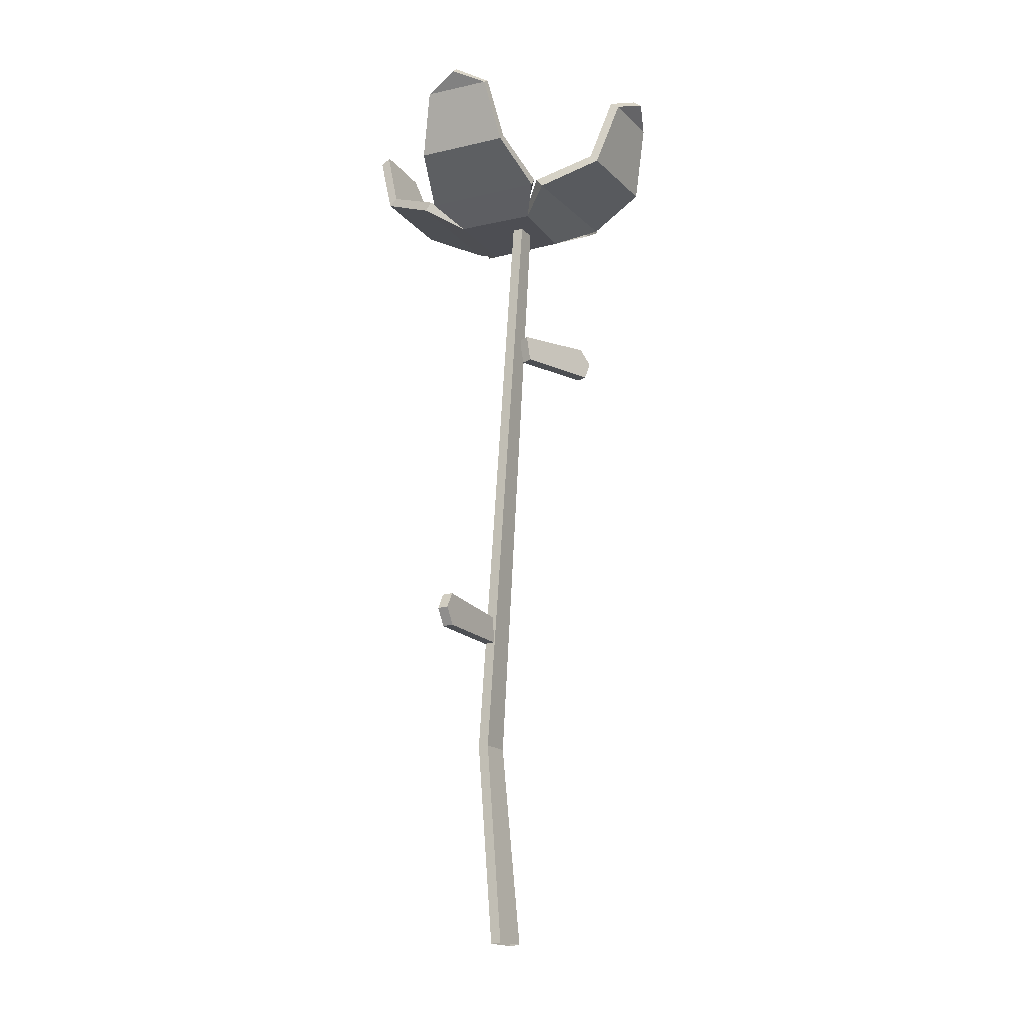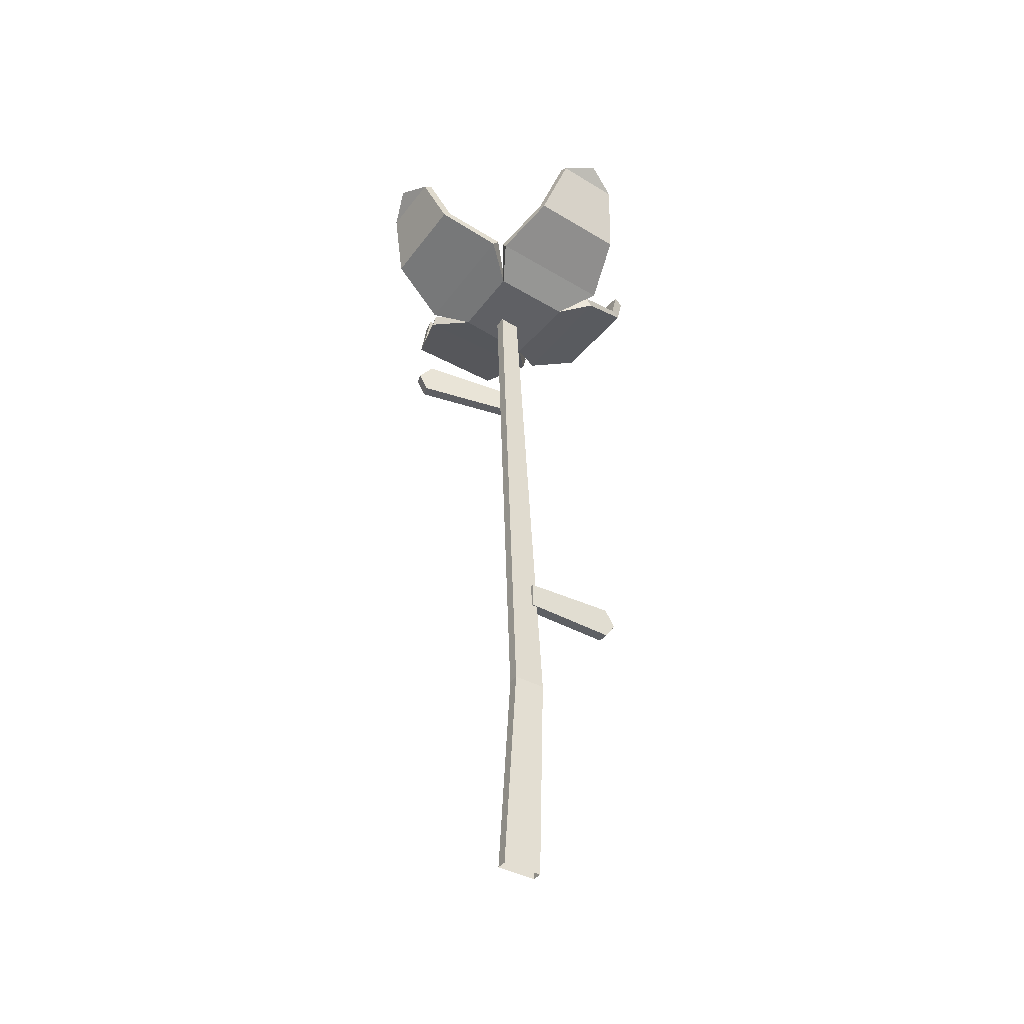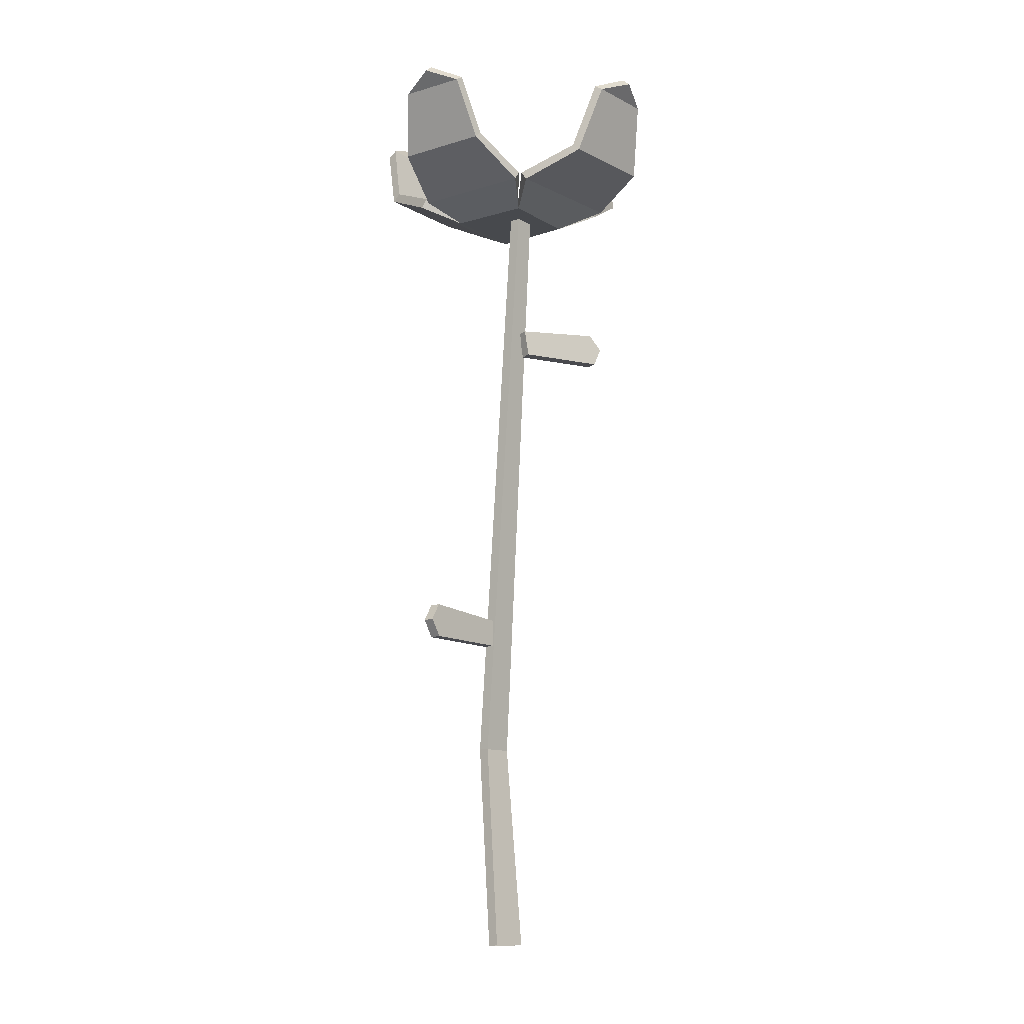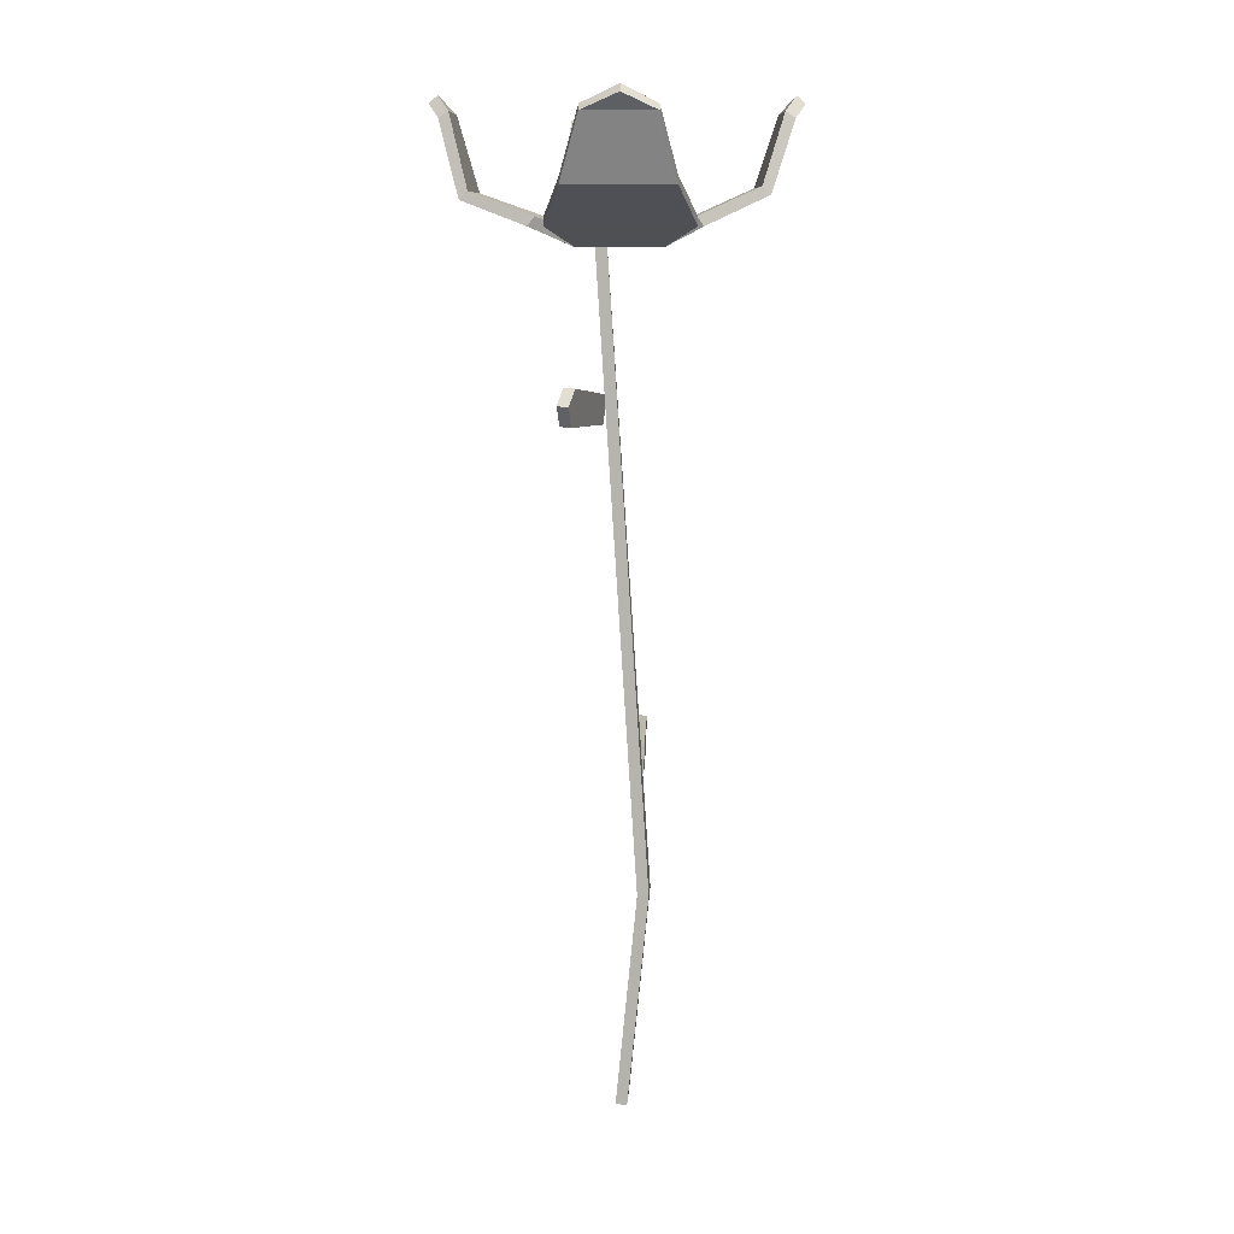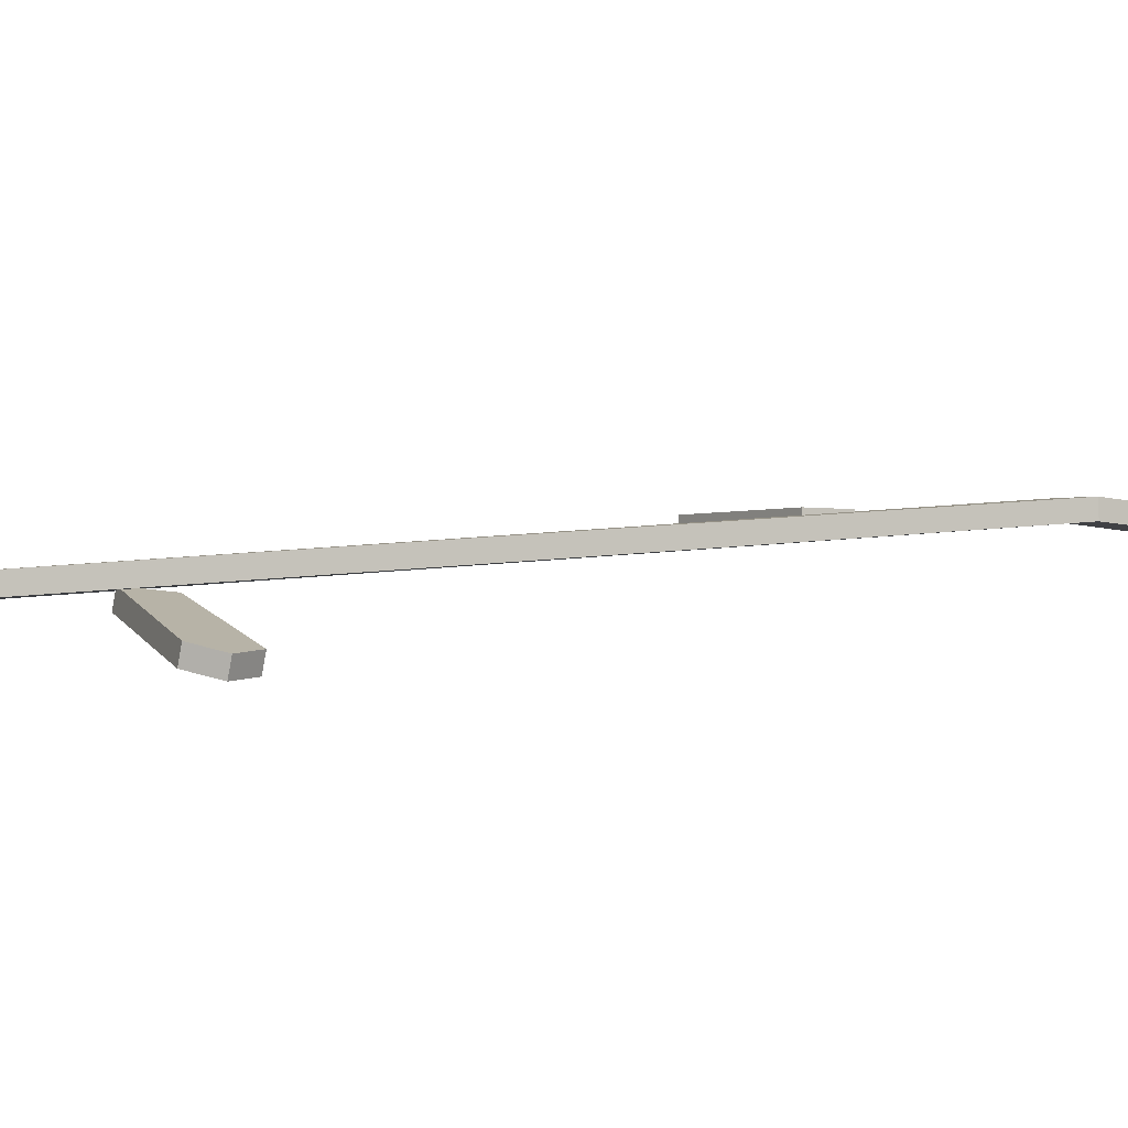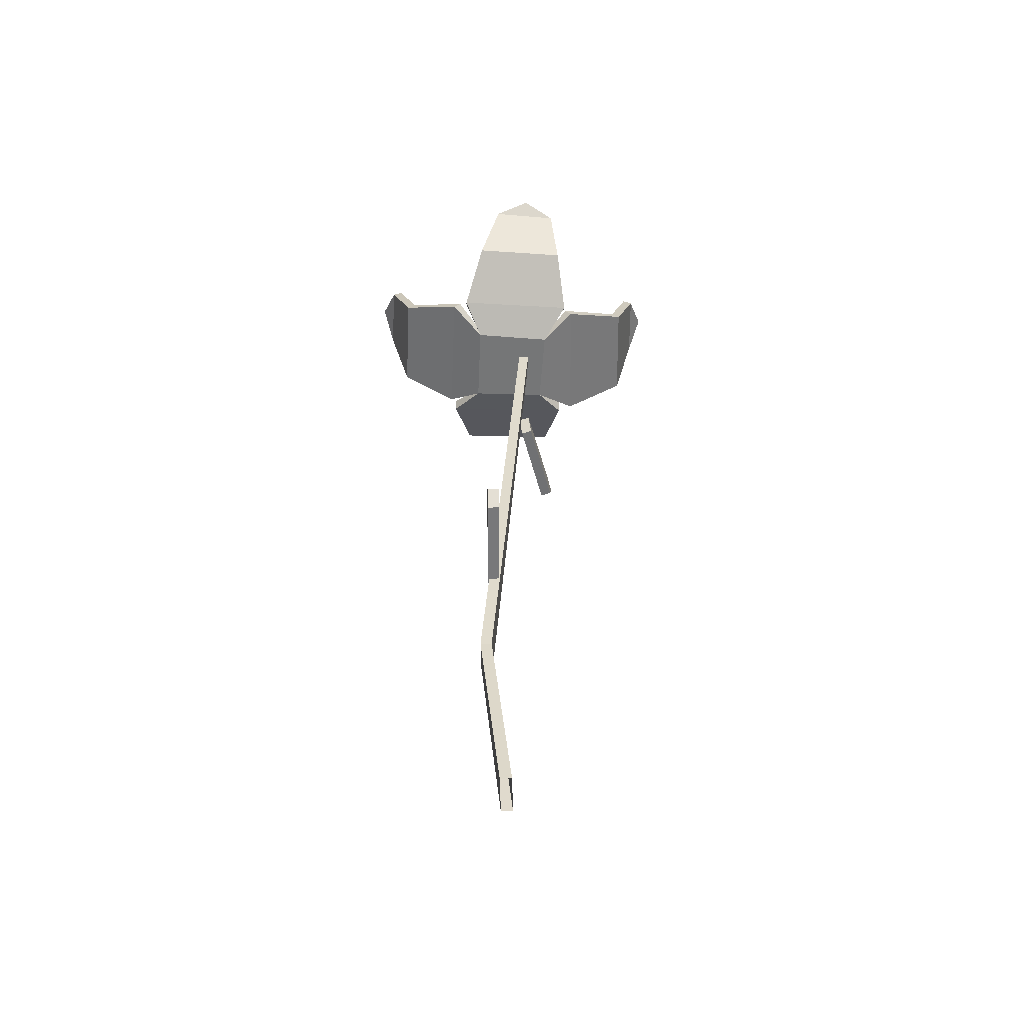
<metadata>
{"format":"obj","ext":"obj","renderer":"f3d","projection":"perspective","resolution":1024,"background":"white","views":[{"elev":-17.3,"azim":120.3,"up":"+Y"},{"elev":-44.3,"azim":-31.3,"up":"+Y"},{"elev":-12.2,"azim":131.2,"up":"+Y"},{"elev":9.9,"azim":-86.6,"up":"+Y"},{"elev":-0.4,"azim":-118.5,"up":"+Z"},{"elev":-56.7,"azim":91.3,"up":"+Y"}]}
</metadata>
<code>
o Flower_4_Plane.016
v 0.02753 0.7043 -0.04085
v 0.03496 0.7043 0.02949
v 0.05791 0.7201 -0.06297
v 0.06682 0.7201 0.04382
v 0.1277 0.8017 -0.05034
v 0.1343 0.8017 0.007701
v 0.1415 0.8143 -0.0233
v -0.03836 0.7043 0.03414
v -0.04183 0.7043 -0.03428
v -0.06674 0.7201 0.06062
v -0.07177 0.7201 -0.05596
v -0.1382 0.8017 0.03439
v -0.1413 0.8017 -0.02395
v -0.1503 0.8143 0.006569
v 0.0621 0.7201 0.05724
v -0.05433 0.7201 0.06502
v 0.03756 0.8017 0.1293
v -0.02069 0.8017 0.1338
v 0.01003 0.8143 0.1421
v -0.06653 0.7201 -0.06881
v 0.05015 0.7201 -0.07008
v -0.038 0.8017 -0.1393
v 0.02041 0.8017 -0.1406
v -0.009806 0.8143 -0.1506
v 0.02632 0.7137 -0.03935
v 0.03358 0.7137 0.0281
v 0.05212 0.7278 -0.06243
v 0.06111 0.7278 0.04435
v 0.1197 0.807 -0.04947
v 0.1263 0.807 0.008577
v 0.1342 0.8205 -0.02247
v -0.03695 0.7137 0.03272
v -0.04034 0.7137 -0.03311
v -0.06087 0.7277 0.06036
v -0.06592 0.7277 -0.05622
v -0.1301 0.807 0.03399
v -0.1333 0.807 -0.02434
v -0.143 0.8205 0.006173
v 0.06171 0.7277 0.0514
v -0.05471 0.7278 0.05925
v 0.03697 0.807 0.1213
v -0.02127 0.807 0.1258
v 0.009465 0.8205 0.1347
v -0.06641 0.7278 -0.06309
v 0.05028 0.7278 -0.06433
v -0.03786 0.807 -0.1313
v 0.02054 0.807 -0.1326
v -0.009647 0.8205 -0.1432
v 0.01869 0.7178 0.01663
v 0.01439 0.7178 -0.02531
v -0.02699 0.7177 -0.02145
v -0.02478 0.7178 0.01944
v -0.01653 0.1807 0.02258
v 0.01094 0.1807 0.02258
v -0.017 -0.00047 0.004784
v 0.017 -0.00047 0.004784
v -0.01212 0.7134 -0.01201
v 0.006434 0.7145 -0.01327
v -0.08533 0.5991 -0.03108
v -0.08868 0.5696 -0.03391
v -0.09632 0.5858 -0.03533
v -0.006244 0.589 -0.01243
v -0.008656 0.5654 -0.01482
v -0.01667 0.1806 0.01297
v 0.0108 0.1806 0.01297
v -0.017 0.00047 -0.004784
v 0.017 0.00047 -0.004784
v -0.01278 0.7135 -0.0216
v 0.005775 0.7146 -0.02286
v -0.08298 0.5998 -0.04038
v -0.08634 0.5703 -0.04321
v -0.09397 0.5864 -0.04463
v -0.0039 0.5897 -0.02173
v -0.006312 0.5661 -0.02411
v 0.0867 0.2792 0.0151
v 0.08664 0.309 0.016
v 0.09647 0.2941 0.01466
v 0.004853 0.2783 0.01718
v 0.004571 0.3021 0.01772
v 0.08639 0.2794 0.005493
v 0.08633 0.3093 0.006395
v 0.09616 0.2943 0.005056
v 0.004544 0.2785 0.007575
v 0.004262 0.3023 0.008116
v -0.01653 0.1807 0.02258
v 0.01094 0.1807 0.02258
v -0.017 -0.00047 0.004784
v 0.017 -0.00047 0.004784
v -0.01212 0.7134 -0.01201
v 0.006434 0.7145 -0.01327
v -0.08533 0.5991 -0.03108
v -0.08868 0.5696 -0.03391
v -0.09632 0.5858 -0.03533
v -0.006244 0.589 -0.01243
v -0.008656 0.5654 -0.01482
v -0.01667 0.1806 0.01297
v 0.0108 0.1806 0.01297
v -0.017 0.00047 -0.004784
v 0.017 0.00047 -0.004784
v -0.01278 0.7135 -0.0216
v 0.005775 0.7146 -0.02286
v -0.08298 0.5998 -0.04038
v -0.08634 0.5703 -0.04321
v -0.09397 0.5864 -0.04463
v -0.0039 0.5897 -0.02173
v -0.006312 0.5661 -0.02411
v 0.0867 0.2792 0.0151
v 0.08664 0.309 0.016
v 0.09647 0.2941 0.01466
v 0.004853 0.2783 0.01718
v 0.004571 0.3021 0.01772
v 0.08639 0.2794 0.005493
v 0.08633 0.3093 0.006395
v 0.09616 0.2943 0.005056
v 0.004544 0.2785 0.007575
v 0.004262 0.3023 0.008116
v -0.124 0.7496 -0.03995
v -0.1199 0.7496 0.0475
v -0.117 0.756 -0.04028
v -0.1129 0.756 0.04718
v 0.1154 0.7487 0.02576
v 0.1076 0.7487 -0.05665
v 0.1085 0.7552 0.02646
v 0.1007 0.7552 -0.05595
v -0.03769 0.7439 0.1156
v 0.04997 0.7439 0.1094
v -0.03818 0.7504 0.1087
v 0.04948 0.7504 0.1025
v 0.03528 0.74 -0.1236
v -0.05226 0.74 -0.1224
v 0.03541 0.7465 -0.1167
v -0.05213 0.7465 -0.1155
f 2 1 3 4
f 117 118 12 13
f 6 5 7
f 9 8 10 11
f 125 126 17 18
f 13 12 14
f 8 2 15 16
f 129 130 22 23
f 18 17 19
f 1 9 20 21
f 123 30 29 124
f 23 22 24
f 2 8 9 1
f 26 28 27 25
f 119 37 36 120
f 30 31 29
f 33 35 34 32
f 127 42 41 128
f 37 38 36
f 32 40 39 26
f 131 47 46 132
f 42 43 41
f 25 45 44 33
f 121 6 30 123
f 47 48 46
f 32 52 51 33
f 25 50 49 26
f 33 51 50 25
f 26 49 52 32
f 2 4 28 26
f 3 1 25 27
f 122 3 27 124
f 117 13 37 119
f 7 5 29 31
f 6 7 31 30
f 9 11 35 33
f 10 8 32 34
f 118 10 34 120
f 125 18 42 127
f 14 12 36 38
f 13 14 38 37
f 15 2 26 39
f 126 15 39 128
f 129 23 47 131
f 19 17 41 43
f 18 19 43 42
f 20 9 33 44
f 8 16 40 32
f 130 20 44 132
f 24 22 46 48
f 23 24 48 47
f 1 21 45 25
f 121 122 5 6
f 12 118 120 36
f 11 117 119 35
f 35 119 120 34
f 11 10 118 117
f 4 3 122 121
f 5 122 124 29
f 4 121 123 28
f 28 123 124 27
f 17 126 128 41
f 16 125 127 40
f 40 127 128 39
f 16 15 126 125
f 22 130 132 46
f 21 129 131 45
f 45 131 132 44
f 21 20 130 129
f 64 68 69 65
f 54 53 55 56
f 59 61 60 63 62
f 53 57 68 64
f 65 67 66 64
f 70 73 74 71 72
f 58 54 65 69
f 54 56 67 65
f 55 53 64 66
f 57 58 69 68
f 61 59 70 72
f 60 61 72 71
f 54 58 57 53
f 63 60 71 74
f 62 63 74 73
f 75 77 76 79 78
f 80 83 84 81 82
f 77 75 80 82
f 76 77 82 81
f 59 62 73 70
f 79 76 81 84
f 78 79 84 83
f 75 78 83 80
f 96 100 101 97
f 86 85 87 88
f 91 93 92 95 94
f 85 89 100 96
f 97 99 98 96
f 102 105 106 103 104
f 90 86 97 101
f 86 88 99 97
f 87 85 96 98
f 89 90 101 100
f 93 91 102 104
f 92 93 104 103
f 86 90 89 85
f 95 92 103 106
f 94 95 106 105
f 107 109 108 111 110
f 112 115 116 113 114
f 109 107 112 114
f 108 109 114 113
f 91 94 105 102
f 111 108 113 116
f 110 111 116 115
f 107 110 115 112

</code>
